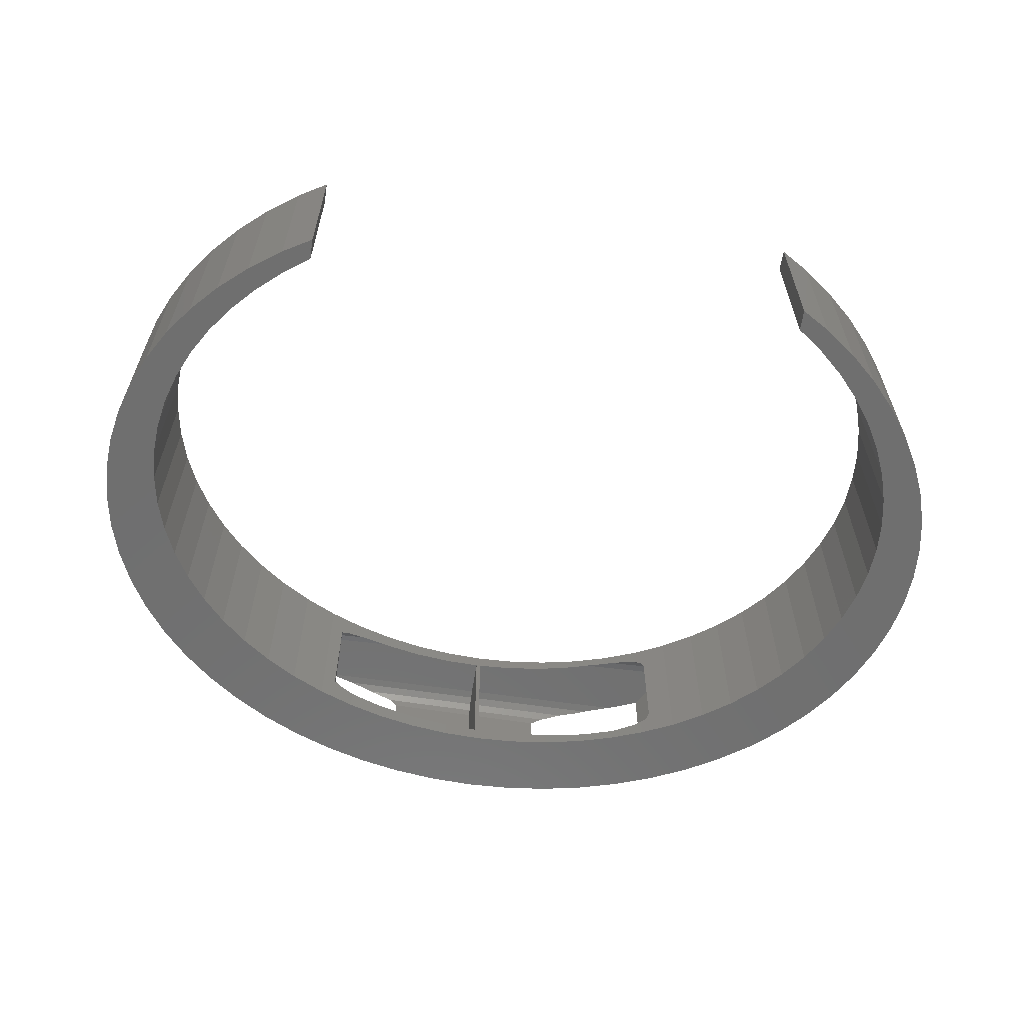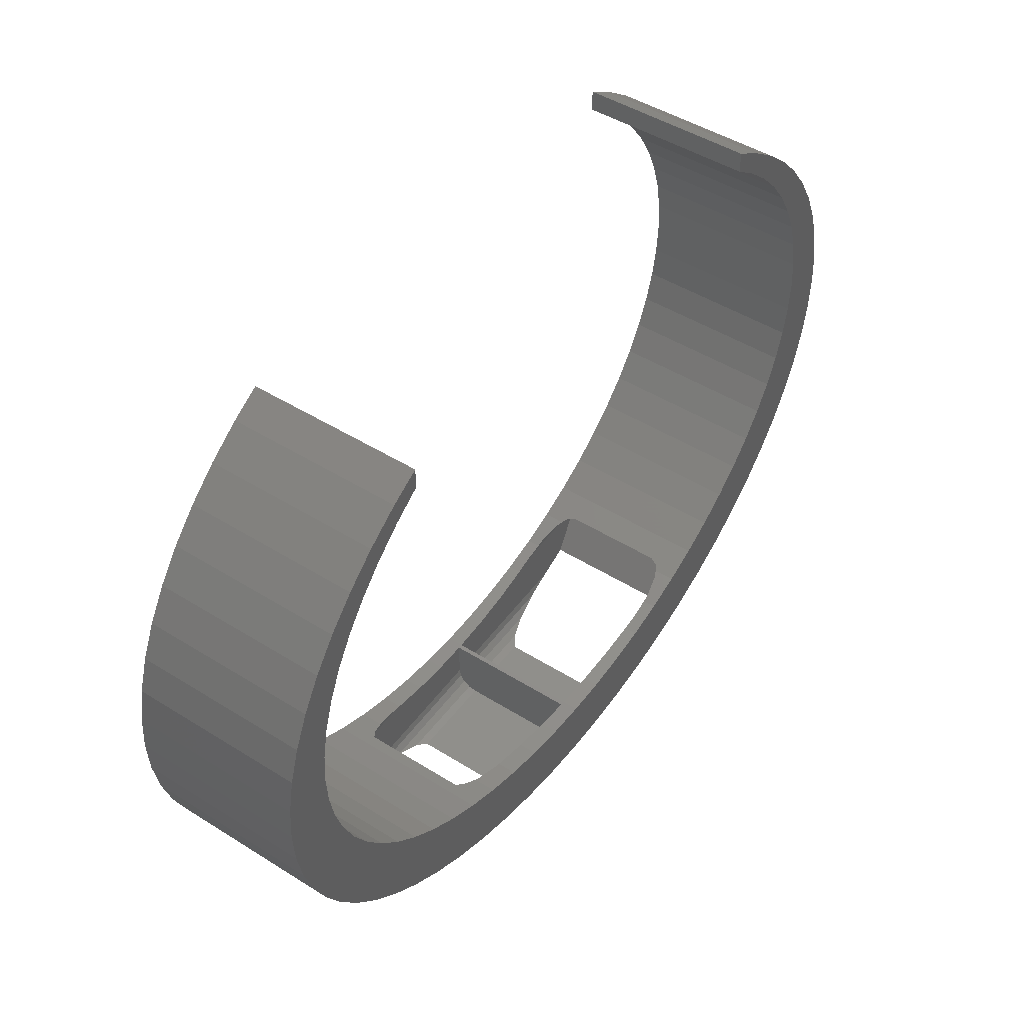
<metadata>
{"format":"stl","ext":"stl","renderer":"f3d","projection":"perspective","resolution":1024,"background":"white","views":[{"elev":-61.2,"azim":171.2,"up":"+Z"},{"elev":47.0,"azim":125.4,"up":"+Y"}]}
</metadata>
<code>
# stl→obj: 370 verts, 744 faces
v -39.71 -3.5 0
v -39.51 -0.3865 0
v -39.51 -6.614 0
v -38.94 2.697 0
v -38 5.721 0
v -36.68 8.656 0
v -35.02 11.47 0
v -33.01 14.15 0
v -30.69 16.65 0
v -31.16 12.32 0
v -28.08 18.96 0
v -29.38 14.7 0
v -25.19 21.05 0
v -24.98 18.99 0
v -22.61 22.58 0
v -27.31 16.93 0
v -32.64 9.816 0
v -34.65 4.514 0
v -33.81 7.205 0
v -35.16 1.77 0
v -35.33 -1 0
v -35.16 -3.77 0
v -34.65 -6.514 0
v -33.81 -9.205 0
v -32.64 -11.82 0
v -31.16 -14.32 0
v -29.38 -16.7 0
v -27.31 -18.93 0
v 32.64 -11.82 0
v 39.51 -0.3865 0
v 31.16 -14.32 0
v 34.65 4.514 0
v 33.01 14.15 0
v 35.16 1.77 0
v 27.31 16.93 0
v 22.61 22.58 0
v 29.38 14.7 0
v 24.98 18.99 0
v 22.61 20.71 0
v 25.19 21.05 0
v 31.16 12.32 0
v 28.08 18.96 0
v 32.64 9.816 0
v 30.69 16.65 0
v 33.81 7.205 0
v 35.02 11.47 0
v 35.33 -1 0
v 36.68 8.656 0
v 35.16 -3.77 0
v 38 5.721 0
v 34.65 -6.514 0
v 38.94 2.697 0
v 33.81 -9.205 0
v 39.71 -3.5 0
v 29.38 -16.7 0
v 39.51 -6.614 0
v 27.31 -18.93 0
v 38.94 -9.697 0
v 24.98 -20.99 0
v 38 -12.72 0
v 22.41 -22.85 0
v 36.68 -15.66 0
v 19.63 -24.5 0
v 35.02 -18.47 0
v 16.65 -25.93 0
v 33.01 -21.15 0
v 13.52 -27.11 0
v 30.69 -23.65 0
v 10.26 -28.05 0
v 28.08 -25.96 0
v 6.893 -28.72 0
v 25.19 -28.05 0
v 3.463 -29.13 0
v 22.06 -29.91 0
v 0 -29.26 0
v 18.72 -31.51 0
v -3.463 -29.13 0
v 15.19 -32.85 0
v -6.893 -28.72 0
v 11.53 -33.9 0
v -10.26 -28.05 0
v 7.746 -34.65 0
v -13.52 -27.11 0
v 3.892 -35.11 0
v -16.65 -25.93 0
v 0 -35.26 0
v -19.63 -24.5 0
v -3.892 -35.11 0
v -22.41 -22.85 0
v -7.746 -34.65 0
v -24.98 -20.99 0
v -11.53 -33.9 0
v -15.19 -32.85 0
v -18.72 -31.51 0
v -22.06 -29.91 0
v -25.19 -28.05 0
v -28.08 -25.96 0
v -30.69 -23.65 0
v -33.01 -21.15 0
v -35.02 -18.47 0
v -36.68 -15.66 0
v -38 -12.72 0
v -38.94 -9.697 0
v -22.61 20.71 0
v -39.71 -3.5 15.02
v -39.51 -0.3865 15.02
v -39.51 -6.614 15.02
v -38.94 -9.697 15.02
v -38 -12.72 15.02
v -36.68 -15.66 15.02
v -35.02 -18.47 15.02
v -33.01 -21.15 15.02
v -30.69 -23.65 15.02
v -28.08 -25.96 15.02
v -25.19 -28.05 15.02
v -22.06 -29.91 15.02
v -18.72 -31.51 15.02
v -17.9 -31.82 0.9403
v -17.9 -31.82 14.08
v -15.19 -32.85 14
v -15.19 -32.85 15.02
v -15.19 -32.85 1.013
v -14.96 -32.91 1.019
v -11.53 -33.9 1.425
v -11.85 -33.81 1.353
v -12.36 -33.66 1.239
v -14.51 -33.04 1.057
v -9.672 -34.27 1.733
v -7.746 -34.65 2.391
v -9.065 -34.39 1.94
v -7.664 -34.66 2.41
v -7.746 -34.65 15.02
v -7.746 -34.65 12.62
v -3.892 -35.11 15.02
v -7.664 -34.66 12.61
v -6.964 -34.75 12.12
v -6.574 -34.79 11.85
v -6.574 -34.79 3.17
v -7.28 -34.71 2.677
v 0 -35.26 15.02
v 3.892 -35.11 15.02
v 7.746 -34.65 15.02
v 9.678 -34.27 2.684
v 11.53 -33.9 2.244
v 11.46 -33.91 2.25
v 9.288 -34.35 2.779
v 8.677 -34.47 3.311
v 8.516 -34.5 11.56
v 9.138 -34.38 12.11
v 8.516 -34.5 3.451
v 9.288 -34.35 12.24
v 11.17 -33.97 12.7
v 11.46 -33.91 12.77
v 11.53 -33.9 12.77
v 11.53 -33.9 15.02
v 11.74 -33.84 2.212
v 15.19 -32.85 1.881
v 13.79 -33.25 1.919
v 13.65 -33.29 1.922
v 15.47 -32.74 1.869
v 15.19 -32.85 15.02
v 15.19 -32.85 13.13
v 18.72 -31.51 15.02
v 15.47 -32.74 13.15
v 22.06 -29.91 15.02
v 25.19 -28.05 15.02
v 28.08 -25.96 15.02
v 30.69 -23.65 15.02
v 33.01 -21.15 15.02
v 35.02 -18.47 15.02
v 36.68 -15.66 15.02
v 38 -12.72 15.02
v 38.94 -9.697 15.02
v 39.51 -6.614 15.02
v 39.71 -3.5 15.02
v 39.51 -0.3865 15.02
v 38.94 2.697 15.02
v 38 5.721 15.02
v 36.68 8.656 15.02
v 35.02 11.47 15.02
v 33.01 14.15 15.02
v 30.69 16.65 15.02
v 28.08 18.96 15.02
v 25.19 21.05 15.02
v 22.61 22.58 15.02
v 22.61 20.71 15.02
v 24.98 18.99 15.02
v 27.31 16.93 15.02
v 29.38 14.7 15.02
v 31.16 12.32 15.02
v 32.64 9.816 15.02
v 33.81 7.205 15.02
v 34.65 4.514 15.02
v 35.16 1.77 15.02
v 35.33 -1 15.02
v 35.16 -3.77 15.02
v 34.65 -6.514 15.02
v 33.81 -9.205 15.02
v 32.64 -11.82 15.02
v 31.16 -14.32 15.02
v 29.38 -16.7 15.02
v 27.31 -18.93 15.02
v 24.98 -20.99 15.02
v 22.41 -22.85 15.02
v 19.63 -24.5 15.02
v 16.65 -25.93 15.02
v 14.68 -26.67 2.329
v 13.52 -27.11 2.001
v 14.7 -26.67 2.343
v 15.47 -26.38 2.804
v 15.47 -26.38 12.21
v 13.52 -27.11 15.02
v 14.68 -26.67 12.69
v 14.64 -26.69 12.7
v 13.52 -27.11 13.01
v 10.78 -27.9 1.712
v 10.26 -28.05 1.698
v 11.1 -27.81 1.738
v 13.1 -27.23 1.908
v 13.24 -27.19 1.938
v 6.893 -28.72 1.607
v 3.463 -29.13 1.515
v 0 -29.26 15.02
v 3.463 -29.13 15.02
v 0 -29.26 13.59
v 0.4 -29.25 1.432
v 0 -29.26 1.422
v 0.4 -29.25 13.58
v 3.463 -29.13 13.5
v -3.463 -29.13 1.329
v -6.893 -28.72 1.236
v -10.26 -28.05 1.146
v -11.64 -27.65 1.109
v -13.52 -27.11 1.159
v -16.06 -26.15 1.577
v -16.65 -25.93 1.876
v -15.8 -26.25 1.523
v -14.23 -26.84 1.19
v -13.83 -27 1.172
v -16.65 -25.93 15.02
v -16.65 -25.93 13.14
v -19.63 -24.5 15.02
v -17.16 -25.69 12.81
v -17.19 -25.67 12.73
v -17.5 -25.52 12.05
v -17.5 -25.52 2.966
v -17.46 -25.54 2.89
v -17.16 -25.69 2.203
v -17.05 -25.74 2.134
v -22.41 -22.85 15.02
v -24.98 -20.99 15.02
v -27.31 -18.93 15.02
v -29.38 -16.7 15.02
v -31.16 -14.32 15.02
v -32.64 -11.82 15.02
v -33.81 -9.205 15.02
v -34.65 -6.514 15.02
v -35.16 -3.77 15.02
v -35.33 -1 15.02
v -35.16 1.77 15.02
v -34.65 4.514 15.02
v -33.81 7.205 15.02
v -32.64 9.816 15.02
v -31.16 12.32 15.02
v -29.38 14.7 15.02
v -27.31 16.93 15.02
v -24.98 18.99 15.02
v -22.61 20.71 15.02
v -22.61 22.58 15.02
v -25.19 21.05 15.02
v -28.08 18.96 15.02
v -30.69 16.65 15.02
v -33.01 14.15 15.02
v -35.02 11.47 15.02
v -36.68 8.656 15.02
v -38 5.721 15.02
v -38.94 2.697 15.02
v -11.53 -33.9 15.02
v -13.52 -27.11 15.02
v -10.26 -28.05 15.02
v -6.893 -28.72 15.02
v -3.463 -29.13 15.02
v 6.893 -28.72 15.02
v 10.26 -28.05 15.02
v -12.36 -33.66 13.78
v -11.53 -33.9 13.59
v -14.96 -32.91 14
v -12.9 -33.5 13.82
v -10.26 -28.05 13.87
v 0 -32.75 13.59
v -11.64 -27.65 13.91
v -6.893 -28.72 13.78
v -3.463 -29.13 13.69
v -20.3 -27.56 14.14
v -21.49 -25.45 2.892
v -21.49 -25.45 12.12
v -21.4 -25.61 12.9
v -21.15 -26.06 13.55
v -21.4 -25.61 12.91
v -21.14 -26.07 13.56
v -20.77 -26.74 13.99
v -20.76 -26.75 14
v -20.32 -27.53 14.14
v -20.3 -27.56 0.8756
v -20.75 -26.77 1.015
v -20.76 -26.75 1.019
v -21.14 -26.08 1.446
v -21.14 -26.07 1.452
v -21.4 -25.61 2.105
v -21.49 -25.45 2.887
v -21.4 -25.61 2.11
v 0 -32.75 1.422
v 0 -33.15 1.499
v 0 -33.48 1.564
v 0 -33.82 1.785
v 0 -34.1 1.97
v 0 -34.33 2.3
v 0 -34.52 2.577
v 0 -34.6 2.966
v 0 -34.67 3.292
v 0 -34.67 11.72
v 0 -34.59 12.11
v 0 -34.52 12.44
v 0 -34.29 12.77
v -8.331 -34.54 12.82
v -10.48 -34.11 13.42
v -9.672 -34.27 13.28
v 13.52 -33.33 13.07
v 13.65 -33.29 13.09
v 0.4 -33.75 13.26
v 0.4 -34.1 13.04
v 0.4 -34.28 12.77
v 0.4 -34.51 12.43
v 0.4 -34.58 12.11
v 0.4 -34.66 11.72
v 0.4 -34.66 3.299
v 0.4 -34.59 2.982
v 0.4 -34.51 2.585
v 0.4 -34.33 2.316
v 0.4 -34.1 1.979
v 0.4 -33.82 1.799
v 0.4 -33.48 1.574
v 0.4 -33.15 1.511
v 0.4 -32.75 1.432
v 15.47 -32.58 1.838
v 15.47 -27.95 13.18
v 15.47 -27.27 13.05
v 15.47 -32.58 13.18
v 15.47 -26.69 12.67
v 15.47 -26.69 2.348
v 15.47 -27.27 1.97
v 15.47 -27.95 1.838
v 0.4 -33.07 13.52
v 0.4 -33.48 13.44
v 13.1 -27.23 13.11
v 12.92 -27.29 13.12
v 10.78 -27.9 13.3
v 10.26 -28.05 13.32
v 0 -34.1 13.05
v 0 -33.77 13.27
v 0 -33.48 13.45
v 0 -33.08 13.53
v 0.4 -32.75 13.58
v 6.893 -28.72 13.41
v -16.22 -26.09 13.36
v -13.52 -27.11 13.86
v -14.23 -26.84 13.83
v -14.54 -26.73 13.76
v -16.06 -26.15 13.44
v -12.27 -27.47 13.89
f 1 2 3
f 3 2 4
f 3 4 5
f 3 5 6
f 3 6 7
f 3 7 8
f 3 8 9
f 10 9 11
f 12 11 13
f 14 13 15
f 16 13 14
f 12 13 16
f 10 11 12
f 17 9 10
f 18 3 19
f 19 9 17
f 3 9 19
f 20 3 18
f 21 3 20
f 3 21 22
f 22 23 3
f 23 24 3
f 24 25 3
f 25 26 3
f 26 27 3
f 27 28 3
f 29 30 31
f 32 33 34
f 35 36 37
f 38 39 36
f 38 36 35
f 37 36 40
f 37 40 41
f 41 40 42
f 41 42 43
f 43 42 44
f 43 44 45
f 45 44 33
f 45 33 32
f 34 33 46
f 34 46 47
f 47 46 48
f 47 48 49
f 49 48 50
f 49 50 51
f 51 50 52
f 51 52 53
f 53 52 30
f 53 30 29
f 31 30 54
f 31 54 55
f 55 54 56
f 55 56 57
f 57 56 58
f 57 58 59
f 59 58 60
f 59 60 61
f 61 60 62
f 61 62 63
f 63 62 64
f 63 64 65
f 65 64 66
f 65 66 67
f 67 66 68
f 67 68 69
f 69 68 70
f 69 70 71
f 71 70 72
f 71 72 73
f 73 72 74
f 73 74 75
f 75 74 76
f 75 76 77
f 77 76 78
f 77 78 79
f 79 78 80
f 79 80 81
f 81 80 82
f 81 82 83
f 83 82 84
f 83 84 85
f 85 84 86
f 85 86 87
f 87 86 88
f 87 88 89
f 89 88 90
f 89 90 91
f 91 90 92
f 91 92 28
f 28 92 93
f 28 93 3
f 3 93 94
f 3 94 95
f 3 95 96
f 3 96 97
f 3 97 98
f 3 98 99
f 3 99 100
f 3 100 101
f 3 101 102
f 3 102 103
f 14 15 104
f 1 105 2
f 2 105 106
f 1 3 105
f 105 3 107
f 3 103 107
f 107 103 108
f 103 102 108
f 108 102 109
f 102 101 109
f 109 101 110
f 101 100 110
f 110 100 111
f 100 99 111
f 111 99 112
f 99 98 112
f 112 98 113
f 113 98 97
f 114 113 97
f 114 97 96
f 115 114 96
f 115 96 95
f 116 115 95
f 116 95 94
f 117 116 94
f 118 94 93
f 118 119 117
f 117 94 118
f 120 117 119
f 121 117 120
f 122 118 93
f 122 93 92
f 123 122 92
f 124 125 92
f 125 126 92
f 126 127 92
f 127 123 92
f 124 92 90
f 128 124 90
f 129 130 90
f 130 128 90
f 129 90 88
f 131 129 88
f 132 133 134
f 133 135 134
f 135 136 134
f 136 137 134
f 134 138 88
f 138 139 88
f 139 131 88
f 137 138 134
f 134 88 86
f 140 134 86
f 140 86 84
f 141 140 84
f 141 84 82
f 142 141 82
f 143 82 80
f 144 145 80
f 146 82 143
f 147 82 146
f 148 149 142
f 150 82 147
f 142 82 150
f 151 142 149
f 152 142 151
f 153 142 152
f 154 142 153
f 155 142 154
f 145 143 80
f 150 148 142
f 144 80 78
f 156 144 78
f 157 158 78
f 158 159 78
f 159 156 78
f 157 78 76
f 160 157 76
f 161 162 163
f 162 164 163
f 163 160 76
f 164 160 163
f 163 76 74
f 165 163 74
f 165 74 72
f 166 165 72
f 166 72 70
f 167 166 70
f 167 70 68
f 168 167 68
f 168 68 66
f 169 168 66
f 169 66 64
f 170 169 64
f 170 64 62
f 171 170 62
f 171 62 60
f 172 171 60
f 172 60 58
f 173 172 58
f 173 58 56
f 174 173 56
f 174 56 54
f 175 174 54
f 54 30 176
f 175 54 176
f 30 52 177
f 176 30 177
f 52 50 178
f 177 52 178
f 50 48 179
f 178 50 179
f 48 46 180
f 179 48 180
f 46 33 181
f 180 46 181
f 33 44 182
f 181 33 182
f 42 183 44
f 44 183 182
f 40 184 42
f 42 184 183
f 36 185 40
f 40 185 184
f 185 36 186
f 186 36 39
f 38 187 186
f 39 38 186
f 35 188 187
f 38 35 187
f 189 188 37
f 37 188 35
f 190 189 41
f 41 189 37
f 191 190 43
f 43 190 41
f 192 191 45
f 45 191 43
f 193 192 32
f 32 192 45
f 194 193 34
f 34 193 32
f 195 194 47
f 47 194 34
f 195 47 196
f 196 47 49
f 196 49 197
f 197 49 51
f 197 51 198
f 198 51 53
f 198 53 199
f 199 53 29
f 199 29 200
f 200 29 31
f 200 31 201
f 201 31 55
f 201 55 202
f 202 55 57
f 202 57 203
f 203 57 59
f 203 59 204
f 204 59 61
f 204 61 205
f 205 61 63
f 205 63 206
f 206 63 65
f 207 65 208
f 207 209 65
f 65 210 206
f 206 211 212
f 211 213 212
f 212 214 215
f 213 214 212
f 210 211 206
f 209 210 65
f 65 67 208
f 216 67 217
f 216 218 219
f 219 220 208
f 219 208 67
f 219 67 216
f 67 69 217
f 217 69 221
f 221 69 71
f 221 71 222
f 222 71 73
f 223 224 225
f 226 227 228
f 225 224 228
f 225 228 227
f 226 222 73
f 226 73 227
f 227 73 75
f 228 224 229
f 227 75 230
f 230 75 77
f 230 77 231
f 231 77 79
f 231 79 232
f 232 79 81
f 233 232 81
f 233 81 234
f 81 83 234
f 235 83 236
f 235 237 238
f 238 239 234
f 238 234 83
f 238 83 235
f 83 85 236
f 240 241 242
f 242 241 243
f 242 243 244
f 244 245 242
f 245 246 242
f 246 247 248
f 248 85 246
f 249 236 85
f 249 85 248
f 246 85 87
f 246 87 242
f 242 87 250
f 250 87 89
f 250 89 251
f 251 89 91
f 251 91 252
f 252 91 28
f 253 252 28
f 27 253 28
f 254 253 27
f 26 254 27
f 255 254 26
f 25 255 26
f 256 255 25
f 24 256 25
f 257 256 24
f 23 257 24
f 258 257 23
f 22 258 23
f 259 258 22
f 21 259 22
f 20 260 259
f 21 20 259
f 18 261 260
f 20 18 260
f 19 262 261
f 18 19 261
f 17 263 262
f 19 17 262
f 10 264 263
f 17 10 263
f 12 265 264
f 10 12 264
f 16 266 265
f 12 16 265
f 14 267 266
f 16 14 266
f 104 268 267
f 14 104 267
f 15 269 268
f 104 15 268
f 13 270 15
f 15 270 269
f 11 271 13
f 13 271 270
f 9 272 11
f 11 272 271
f 8 273 9
f 9 273 272
f 7 274 8
f 8 274 273
f 6 275 7
f 7 275 274
f 5 276 6
f 6 276 275
f 4 277 5
f 5 277 276
f 2 106 4
f 4 106 277
f 106 105 107
f 109 106 108
f 108 106 107
f 110 106 109
f 111 106 110
f 112 106 111
f 113 106 112
f 114 106 113
f 115 106 114
f 116 106 115
f 254 106 116
f 255 256 106
f 251 252 117
f 250 251 121
f 240 242 278
f 279 240 132
f 280 279 134
f 281 280 140
f 282 281 141
f 224 223 142
f 283 224 155
f 284 283 161
f 212 284 163
f 206 212 165
f 205 206 166
f 204 205 167
f 203 204 168
f 202 203 169
f 201 202 170
f 200 201 171
f 199 200 172
f 197 198 173
f 196 197 174
f 195 196 175
f 194 195 176
f 193 194 177
f 192 193 178
f 191 192 179
f 190 191 180
f 189 190 181
f 188 189 182
f 187 188 183
f 185 186 184
f 184 187 183
f 183 188 182
f 182 189 181
f 181 190 180
f 180 191 179
f 179 192 178
f 178 193 177
f 177 194 176
f 176 195 175
f 175 196 174
f 174 197 173
f 173 198 172
f 198 199 172
f 172 200 171
f 171 201 170
f 170 202 169
f 169 203 168
f 168 204 167
f 167 205 166
f 166 206 165
f 165 212 163
f 163 284 161
f 161 283 155
f 155 224 142
f 142 223 141
f 223 282 141
f 141 281 140
f 140 280 134
f 134 279 132
f 132 240 278
f 278 242 121
f 242 250 121
f 121 251 117
f 117 252 116
f 252 253 116
f 253 254 116
f 255 106 254
f 261 106 260
f 262 106 261
f 263 106 262
f 264 106 263
f 271 106 264
f 270 264 265
f 269 265 266
f 269 266 267
f 269 267 268
f 270 265 269
f 271 264 270
f 272 106 271
f 273 106 272
f 274 106 273
f 275 106 274
f 276 106 275
f 277 106 276
f 186 187 184
f 256 257 106
f 257 258 106
f 258 259 106
f 259 260 106
f 285 286 121
f 121 120 287
f 288 121 287
f 288 285 121
f 286 278 121
f 289 290 291
f 290 292 293
f 290 293 225
f 289 292 290
f 290 287 291
f 287 120 291
f 120 119 291
f 119 294 291
f 295 296 297
f 298 295 299
f 299 295 297
f 300 295 298
f 301 295 300
f 302 295 301
f 303 295 302
f 294 295 303
f 119 295 294
f 118 295 119
f 304 295 118
f 305 295 304
f 306 295 305
f 307 295 306
f 308 295 307
f 309 295 308
f 310 295 309
f 311 310 309
f 118 122 123
f 227 118 312
f 312 118 123
f 230 118 227
f 231 118 230
f 232 118 231
f 233 118 232
f 304 118 233
f 127 313 312
f 123 127 312
f 126 314 313
f 127 126 313
f 125 315 314
f 126 125 314
f 124 128 316
f 125 124 315
f 315 124 316
f 317 316 130
f 130 316 128
f 131 318 129
f 129 318 317
f 129 317 130
f 319 318 139
f 139 318 131
f 320 319 138
f 138 319 139
f 320 138 321
f 321 138 137
f 321 137 322
f 322 137 136
f 322 136 323
f 323 136 135
f 323 135 324
f 324 135 133
f 324 133 325
f 278 286 326
f 325 278 327
f 327 278 326
f 133 278 325
f 133 132 278
f 155 154 328
f 162 155 329
f 329 155 328
f 161 155 162
f 328 154 330
f 330 154 153
f 330 153 331
f 153 152 331
f 331 152 332
f 152 151 332
f 332 151 333
f 151 149 333
f 333 149 334
f 149 148 334
f 334 148 335
f 148 150 335
f 335 150 336
f 147 337 150
f 150 337 336
f 146 338 147
f 147 338 337
f 143 339 146
f 146 339 338
f 145 340 143
f 143 340 339
f 145 144 156
f 340 145 341
f 341 145 156
f 156 159 342
f 341 156 342
f 159 158 343
f 342 159 343
f 158 157 160
f 344 158 345
f 345 158 160
f 343 158 344
f 346 347 348
f 348 347 349
f 348 349 211
f 348 211 210
f 348 210 350
f 348 350 351
f 348 351 352
f 348 352 345
f 348 345 160
f 348 160 164
f 348 164 353
f 353 164 162
f 353 162 329
f 353 329 354
f 351 350 207
f 220 351 208
f 208 351 207
f 212 215 284
f 284 215 355
f 284 355 356
f 356 357 284
f 357 358 284
f 214 349 215
f 215 349 347
f 215 347 355
f 213 349 214
f 211 349 213
f 350 210 209
f 350 209 207
f 345 352 216
f 221 345 217
f 217 345 216
f 222 345 221
f 226 345 222
f 344 345 226
f 351 220 219
f 352 351 219
f 218 352 219
f 352 218 216
f 320 321 319
f 319 321 322
f 319 322 323
f 319 323 324
f 319 324 359
f 319 359 360
f 319 360 361
f 319 361 362
f 319 362 290
f 319 290 225
f 319 225 227
f 319 227 312
f 319 312 313
f 319 313 314
f 319 314 315
f 319 315 316
f 319 316 317
f 319 317 318
f 335 336 337
f 339 335 338
f 338 335 337
f 340 335 339
f 341 335 340
f 342 335 341
f 343 335 342
f 344 335 343
f 226 335 344
f 228 335 226
f 363 335 228
f 353 335 363
f 354 335 353
f 330 335 354
f 331 335 330
f 332 335 331
f 334 335 332
f 333 334 332
f 346 364 358
f 346 358 357
f 229 364 346
f 229 346 348
f 229 348 228
f 348 363 228
f 283 364 224
f 224 364 229
f 223 225 282
f 282 225 293
f 304 233 234
f 239 304 234
f 239 305 304
f 308 235 236
f 249 308 236
f 249 309 308
f 305 239 238
f 306 305 238
f 306 238 237
f 307 306 237
f 307 237 235
f 308 307 235
f 309 249 248
f 311 309 248
f 311 248 247
f 310 311 247
f 310 247 246
f 295 310 246
f 295 246 245
f 296 295 245
f 245 244 297
f 296 245 297
f 244 243 299
f 297 244 299
f 243 241 298
f 298 241 365
f 243 298 299
f 279 366 240
f 240 366 367
f 240 367 368
f 368 369 240
f 369 365 240
f 240 365 241
f 280 289 279
f 279 289 291
f 279 291 370
f 370 366 279
f 281 292 280
f 280 292 289
f 282 293 281
f 281 293 292
f 284 358 283
f 283 358 364
f 360 326 361
f 361 326 286
f 361 286 285
f 361 285 362
f 362 285 288
f 362 288 290
f 290 288 287
f 291 294 370
f 370 294 303
f 366 370 303
f 366 303 367
f 303 302 367
f 367 302 368
f 368 302 301
f 368 301 369
f 369 301 300
f 365 369 300
f 298 365 300
f 324 325 359
f 359 325 327
f 359 327 360
f 360 327 326
f 329 328 354
f 354 328 330
f 363 348 353
f 355 347 356
f 347 346 356
f 356 346 357

</code>
